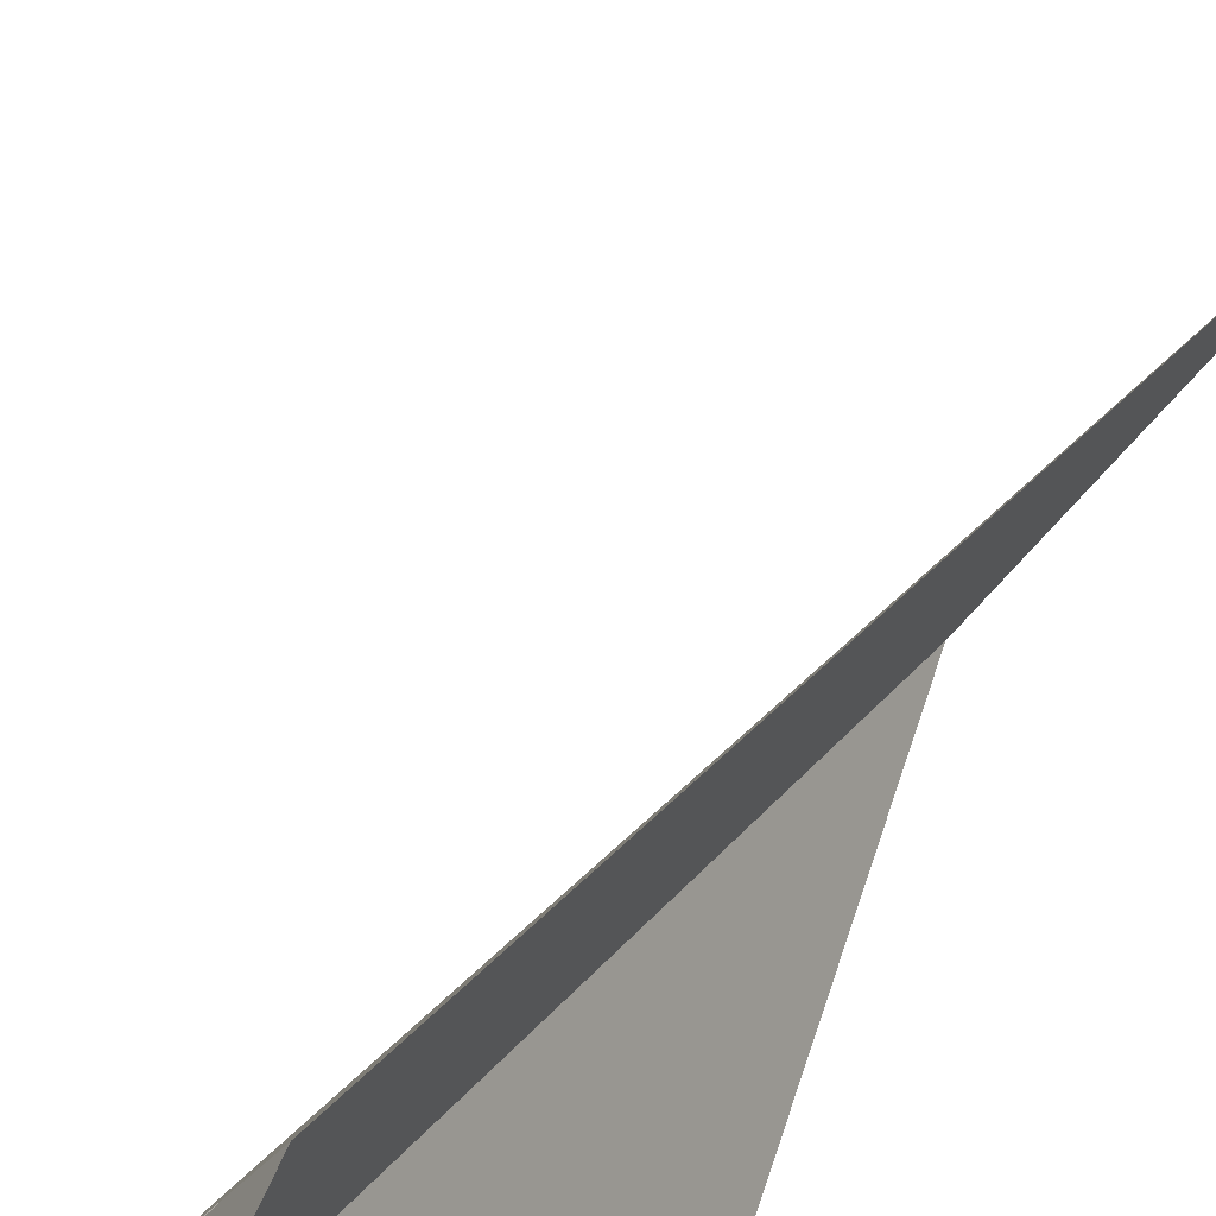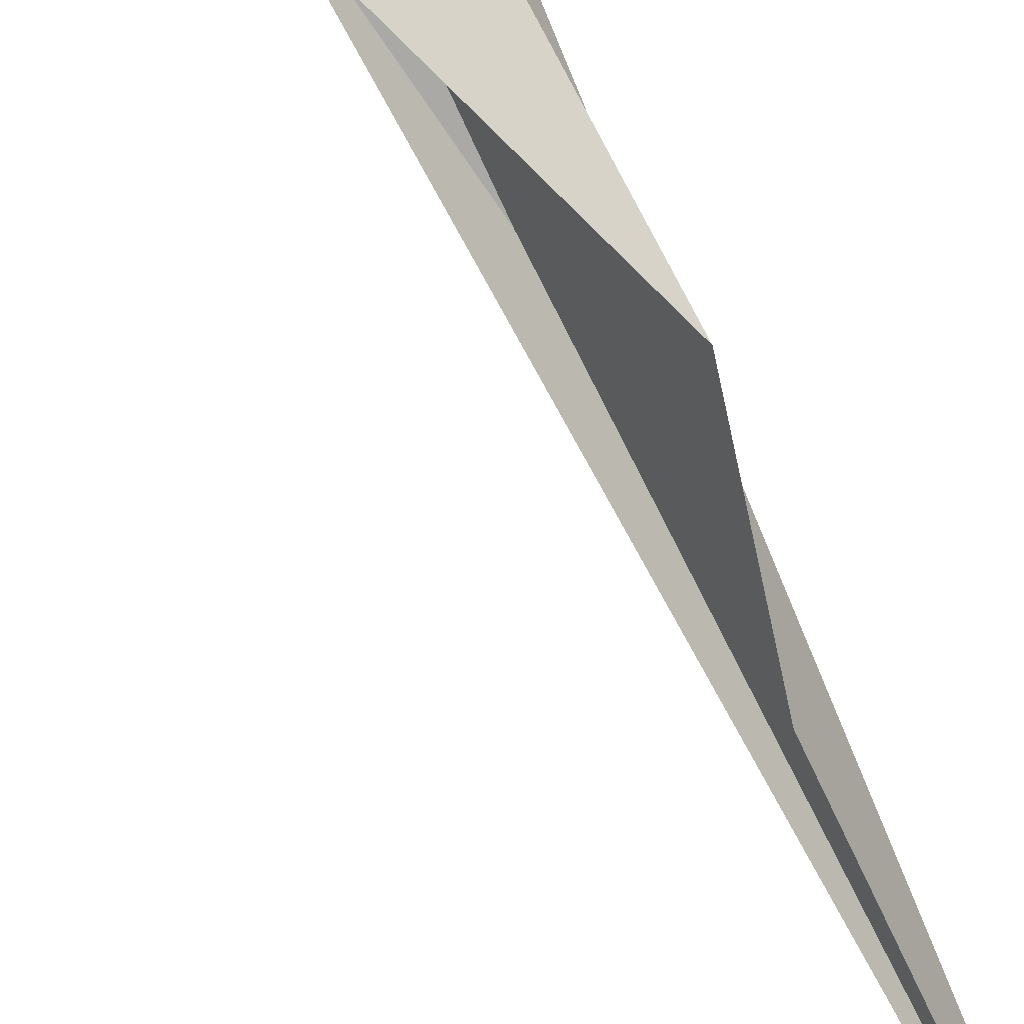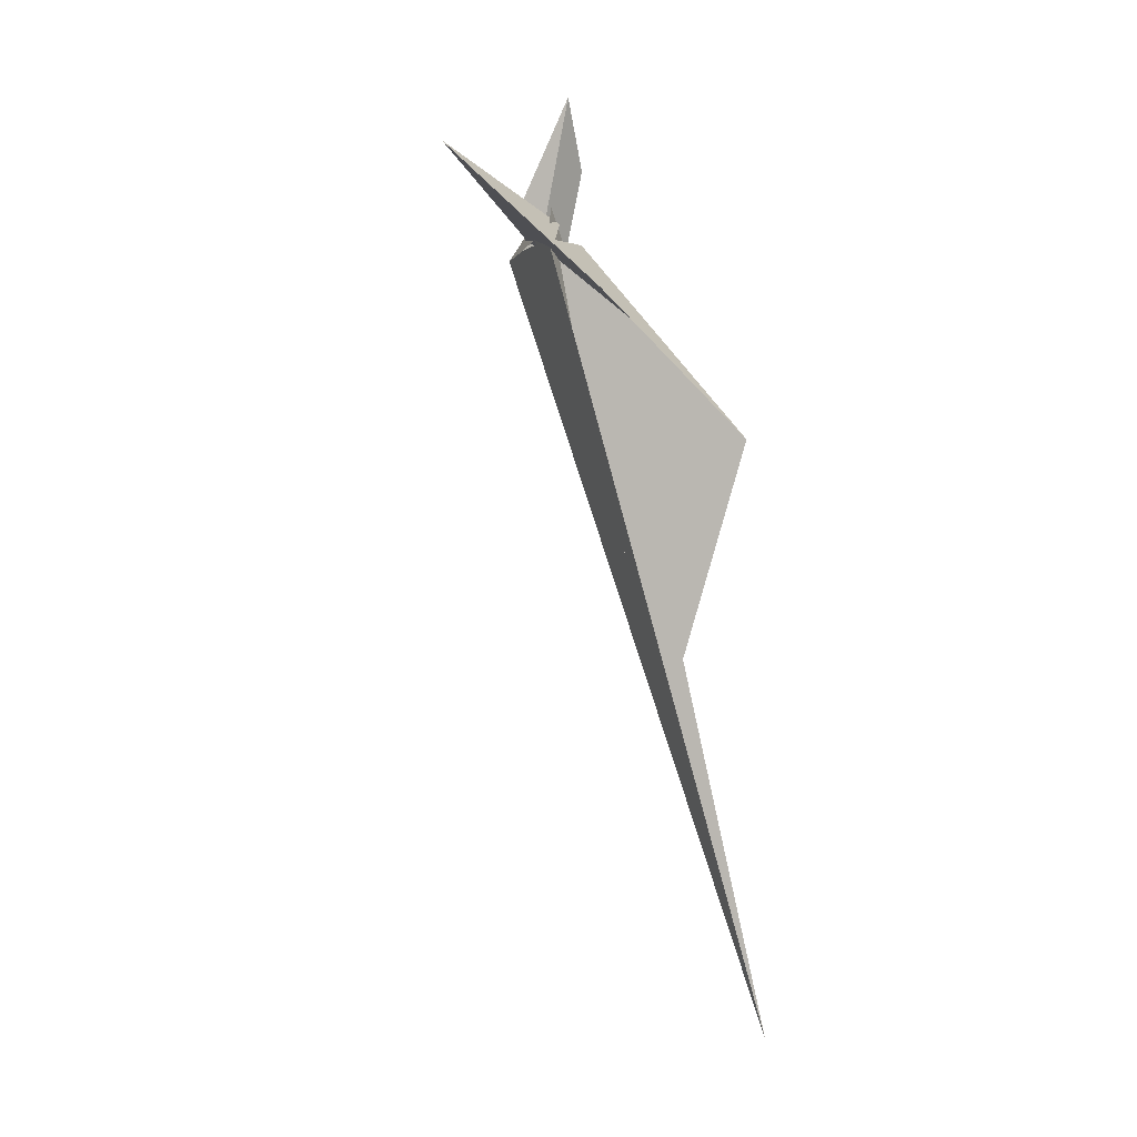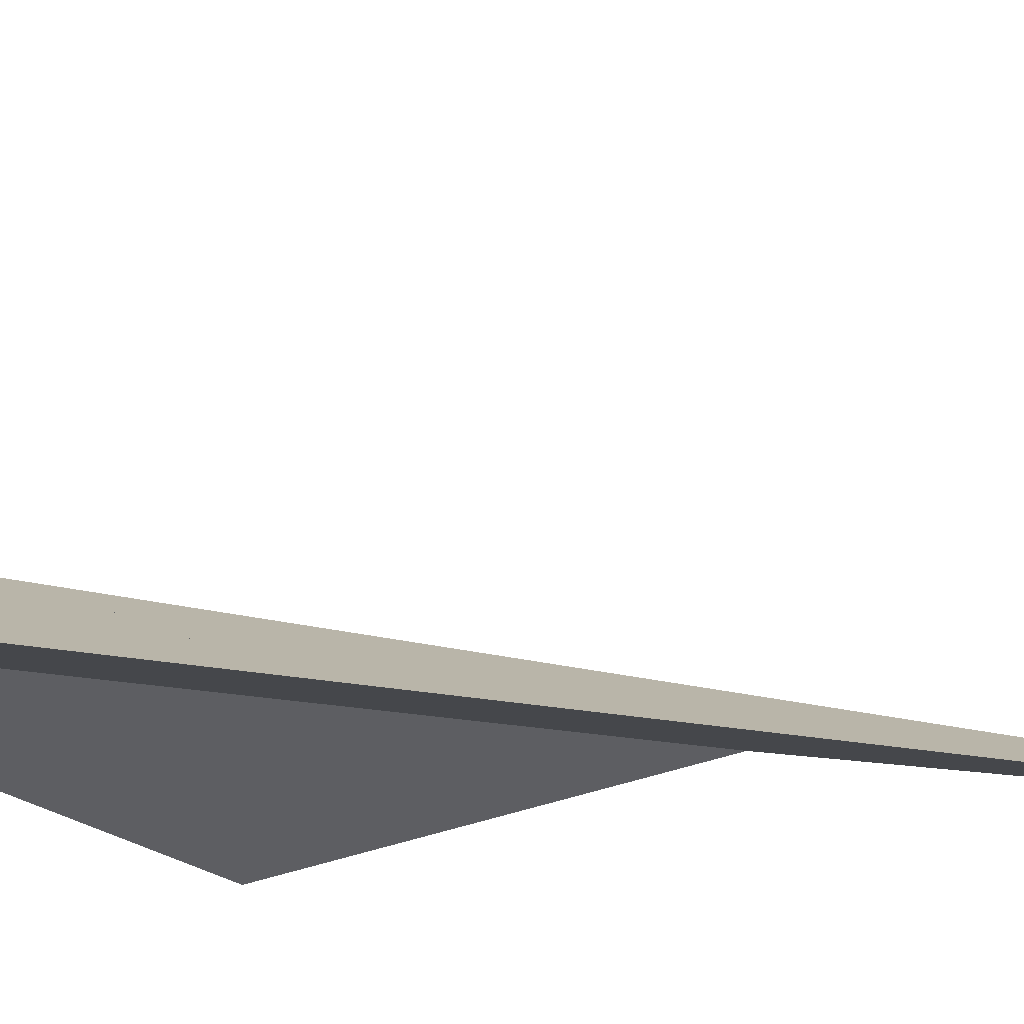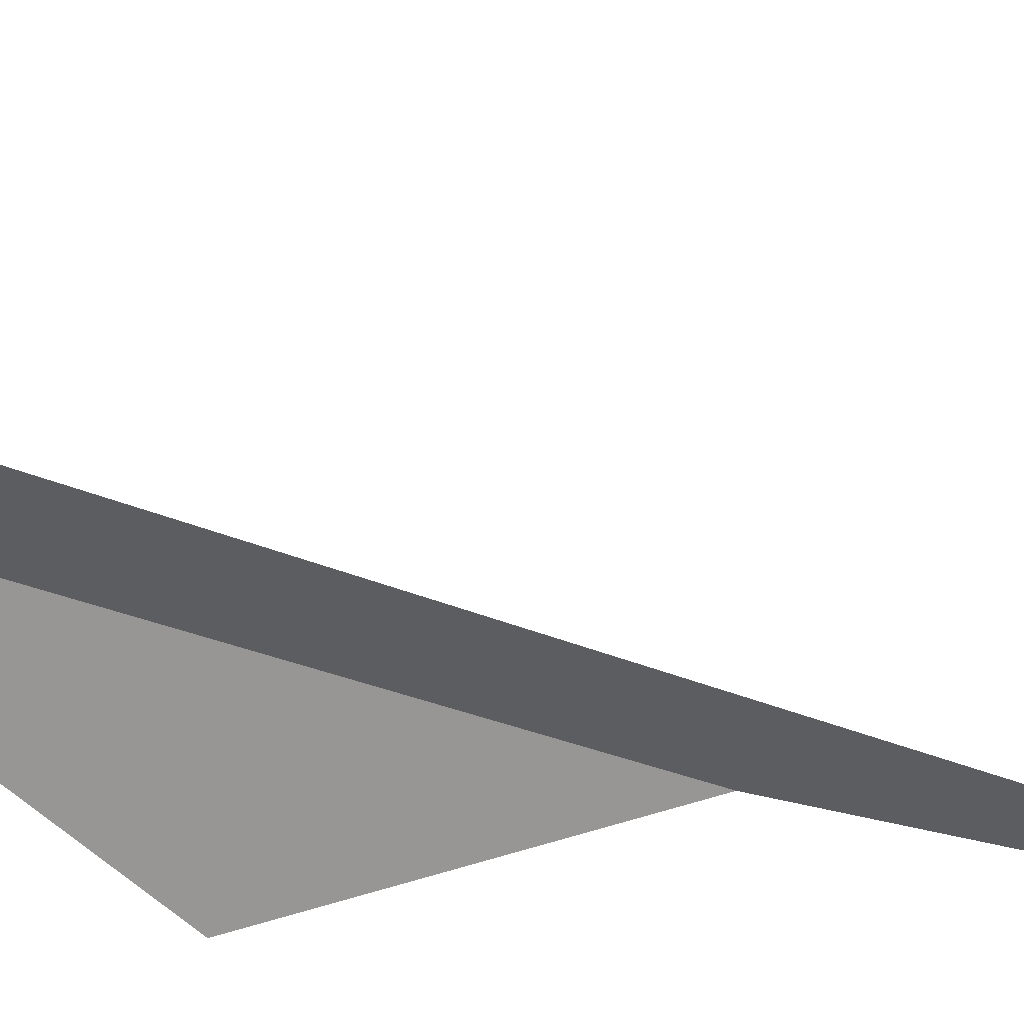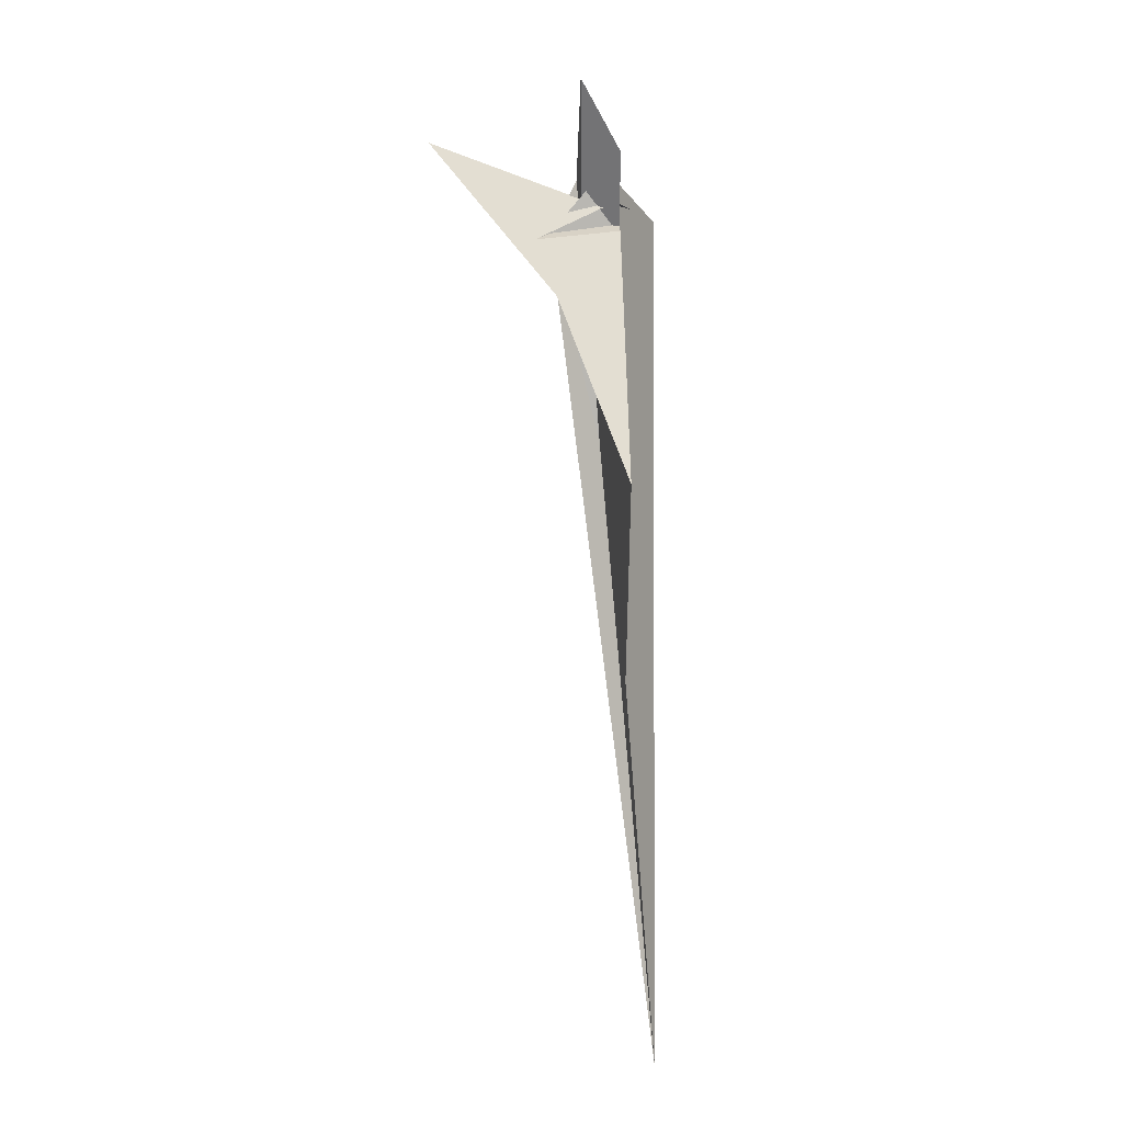
<metadata>
{"format":"obj","ext":"obj","renderer":"f3d","projection":"perspective","resolution":1024,"background":"white","views":[{"elev":50.3,"azim":-154.8,"up":"+Z"},{"elev":-58.0,"azim":-163.2,"up":"+Z"},{"elev":-0.1,"azim":133.3,"up":"+Y"},{"elev":72.8,"azim":-95.2,"up":"+Z"},{"elev":44.5,"azim":-90.6,"up":"+Z"},{"elev":18.2,"azim":-159.6,"up":"+Y"}]}
</metadata>
<code>
v -16.55 -18.16 -17.65
v -21.51 -18.13 -17.6
v 19.53 -22.5 -37.98
v 25.37 -25.03 -50.13
v 6.655 -17.6 -14.44
v -1.698 -15.17 -2.79
v -19.32 -11.89 12.78
v -25.36 -20.04 -26.94
v -0.5362 -20.09 -26.67
v -6.267 -12.54 9.887
v 1.697 -14.97 -1.782
v 9.095 -20.21 -17.5
v 14.79 -6.531 -20.32
v 0.1504 3.883 -22.28
v 2.68 -2.381 -21.04
v -16.55 -18.16 -17.65
v -25.29 30.84 -27.47
v 3.83 -5.271 -20.46
v -1.383 76.72 -37
v 108.6 31.37 -28.94
v -25.15 -23.94 43.41
v -8.52 -21.69 14.08
v -92.19 -564.4 -135.5
v -34.97 -218.9 -47.58
v 12.22 8.49 -7.194
v 2.225 -14.64 -1.74
v 20.41 -4.598 -29.58
v -13.66 9.372 -4.266
v -10.02 -14.48 10.32
v 3.84 -5.276 -20.45
v -14.08 -13.37 16.05
v -8.765 13.18 -15.62
v -54.55 -305.6 -94.06
v -19.83 -34.66 -13.27
v -19.64 -38.7 -20.06
v -15.39 -5.851 -10.62
v -14.15 0.2049 -12.49
v -70.94 -157.3 -136
v -19.2 -5.004 -12.15
v -19.66 -4.64 -13.28
v -2.258 -33.57 -28.42
v -39.13 -91.05 -86.99
v -11.45 -4.346 -17.66
v -19.21 -2.48 -13.1
f 1 2 8 4 3 9 5 6 11 10 7
f 1 2 17 19 18 13 12 20 15 14 16
f 3 4 27 13 12 26 25 23 21 22 24
f 5 6 32 14 15 28 21 22 29 31 30
f 1 7 36 37 28 21 23 33 34 35 16
f 2 8 38 33 34 29 22 24 40 39 17
f 5 9 41 42 38 33 23 25 19 18 30
f 10 11 26 12 20 42 41 35 34 29 31
f 7 10 31 30 18 13 27 43 40 39 36
f 6 11 26 25 19 17 39 36 37 44 32
f 3 9 41 35 16 14 32 44 43 40 24
f 4 8 38 42 20 15 28 37 44 43 27

</code>
